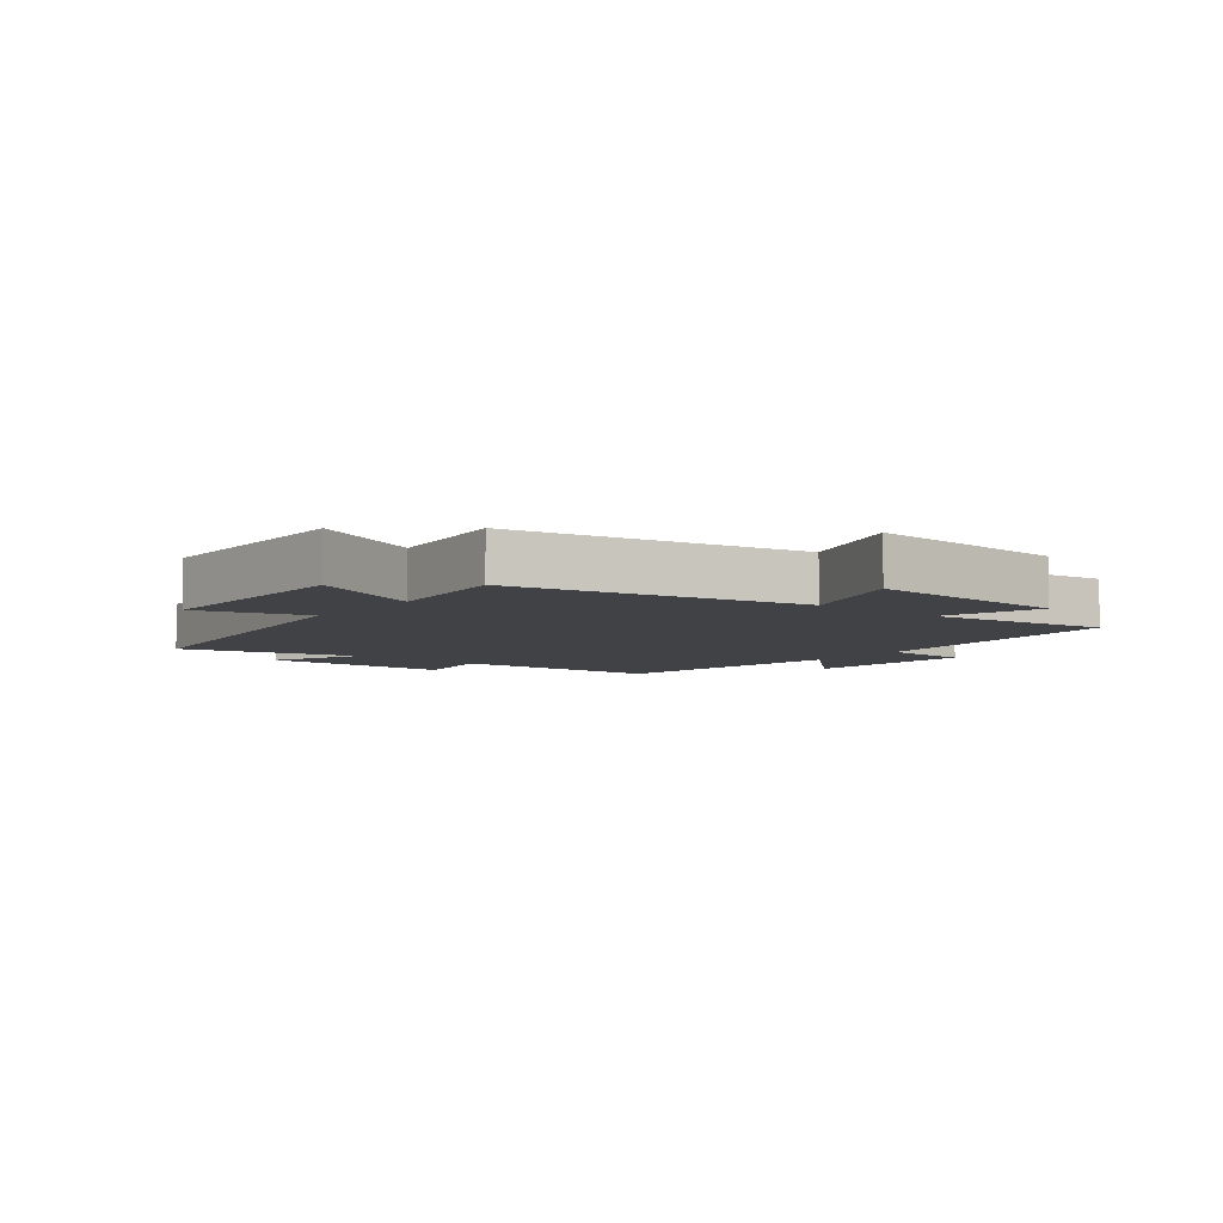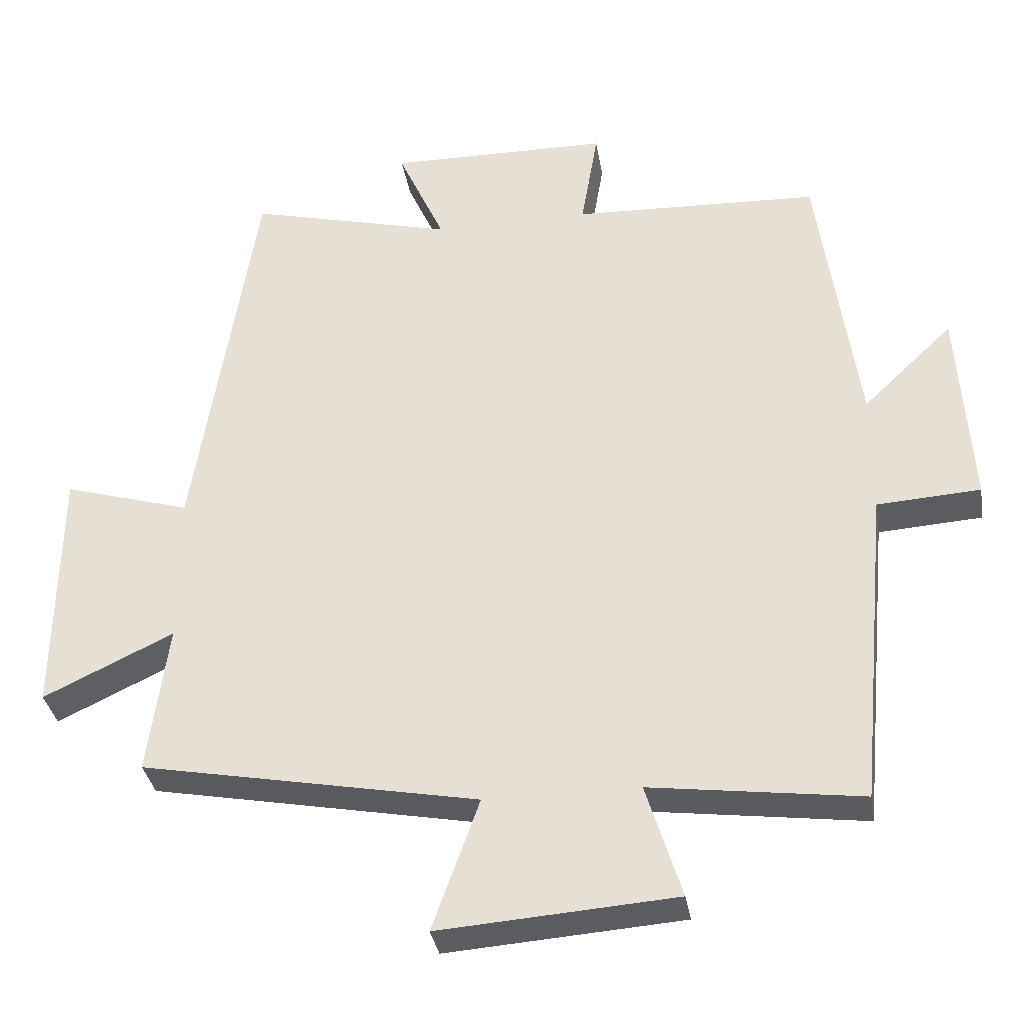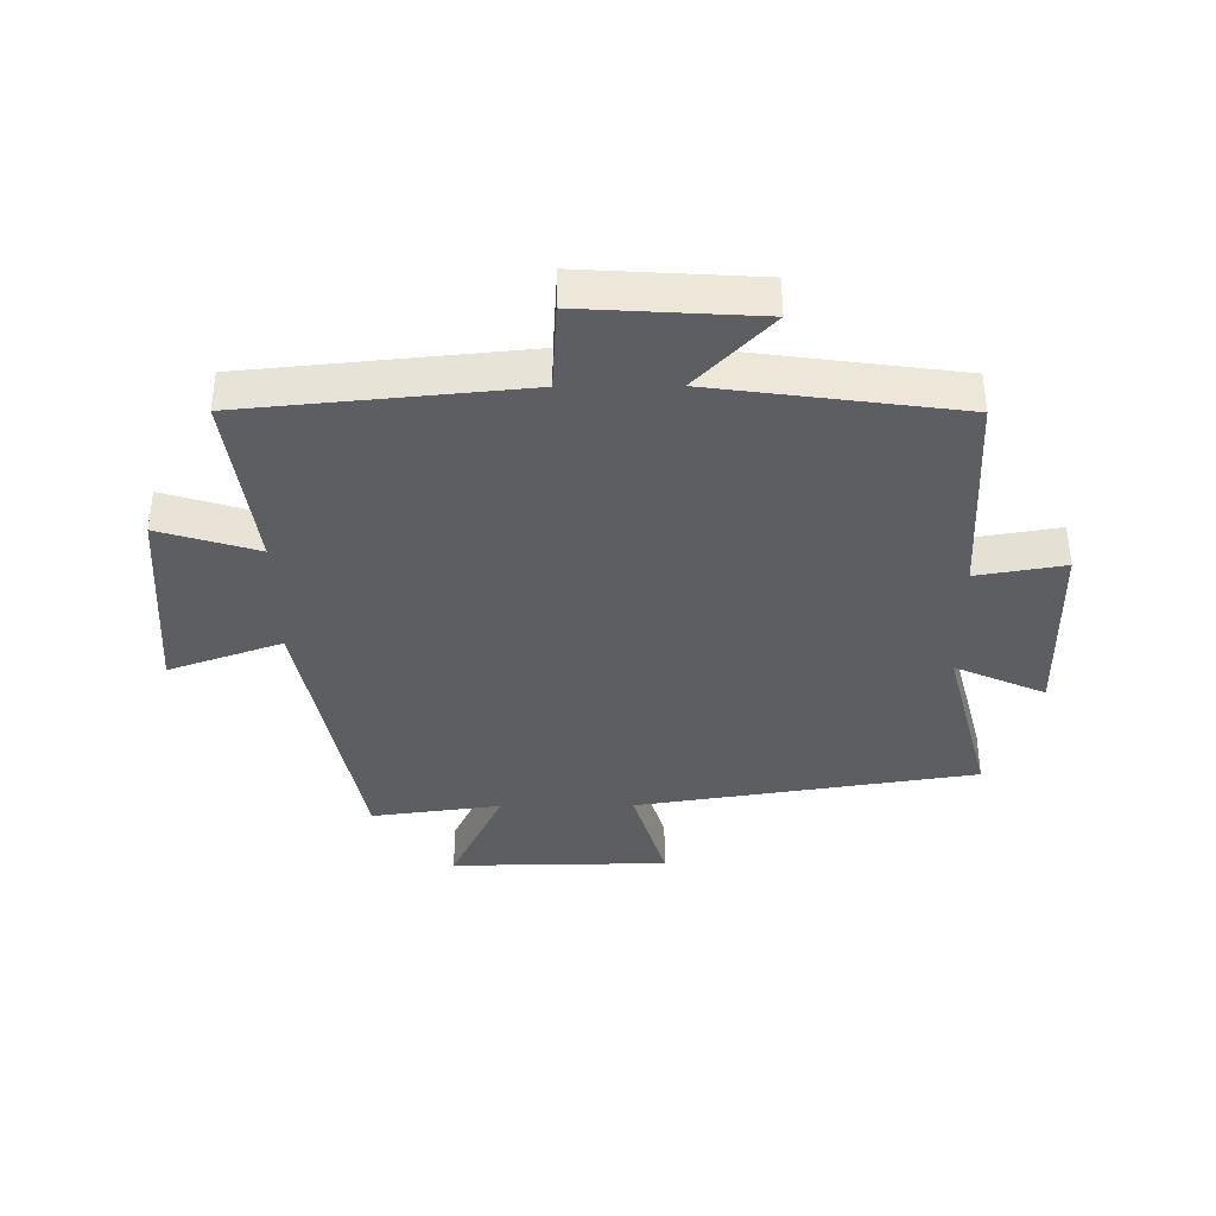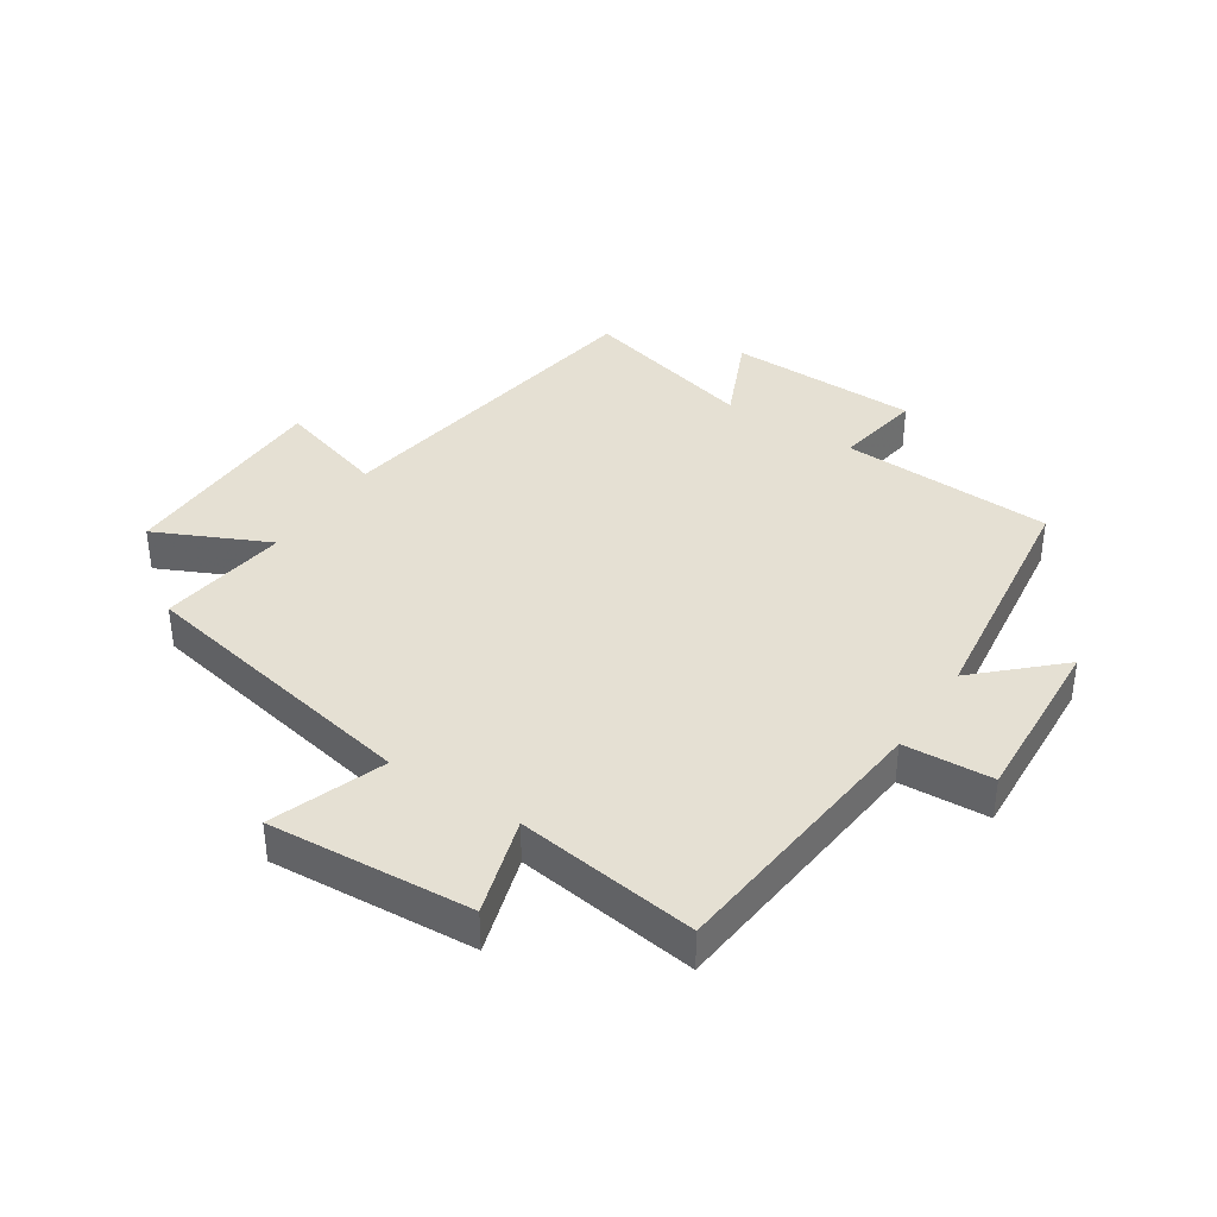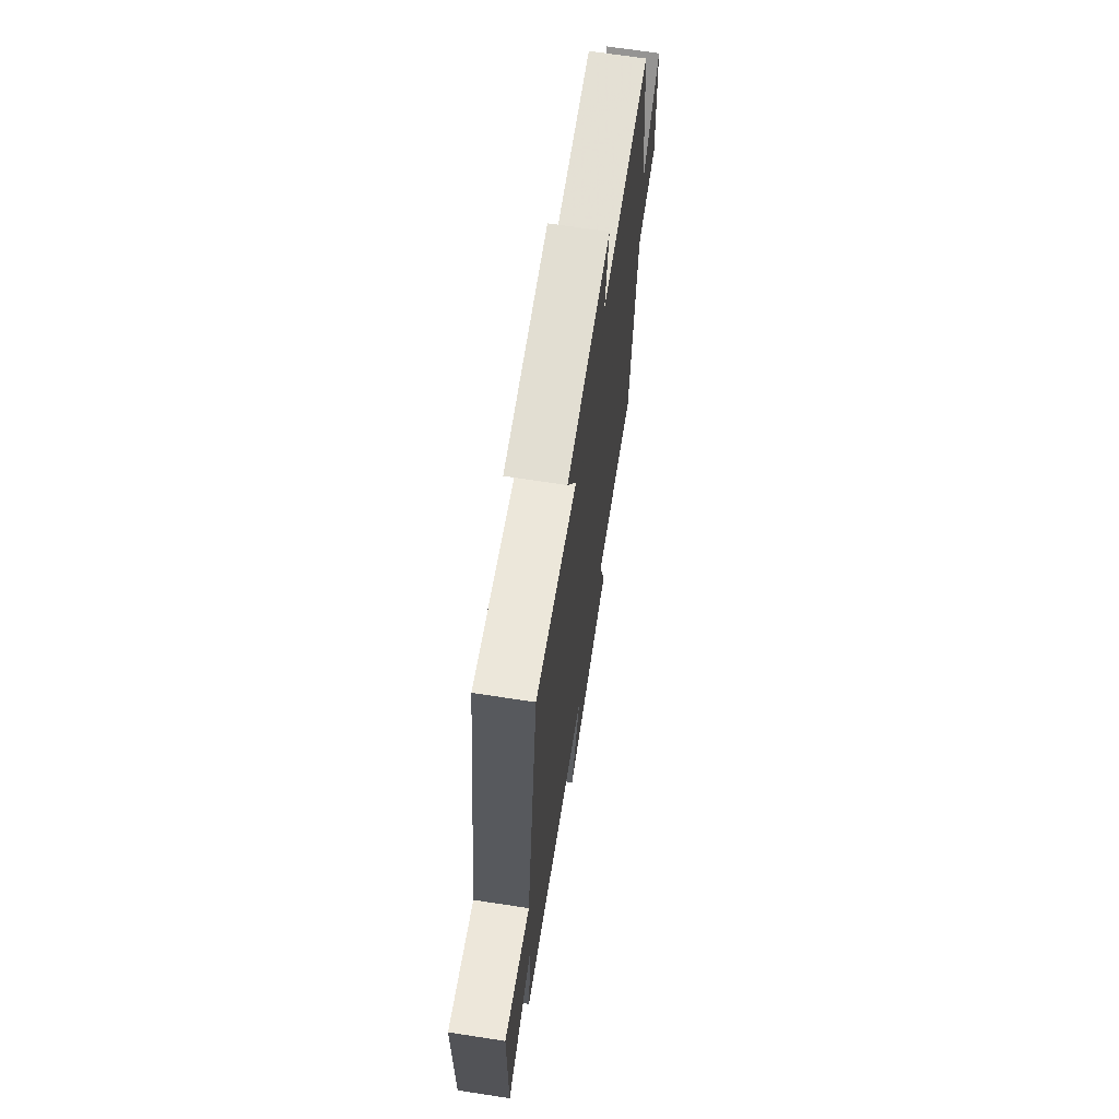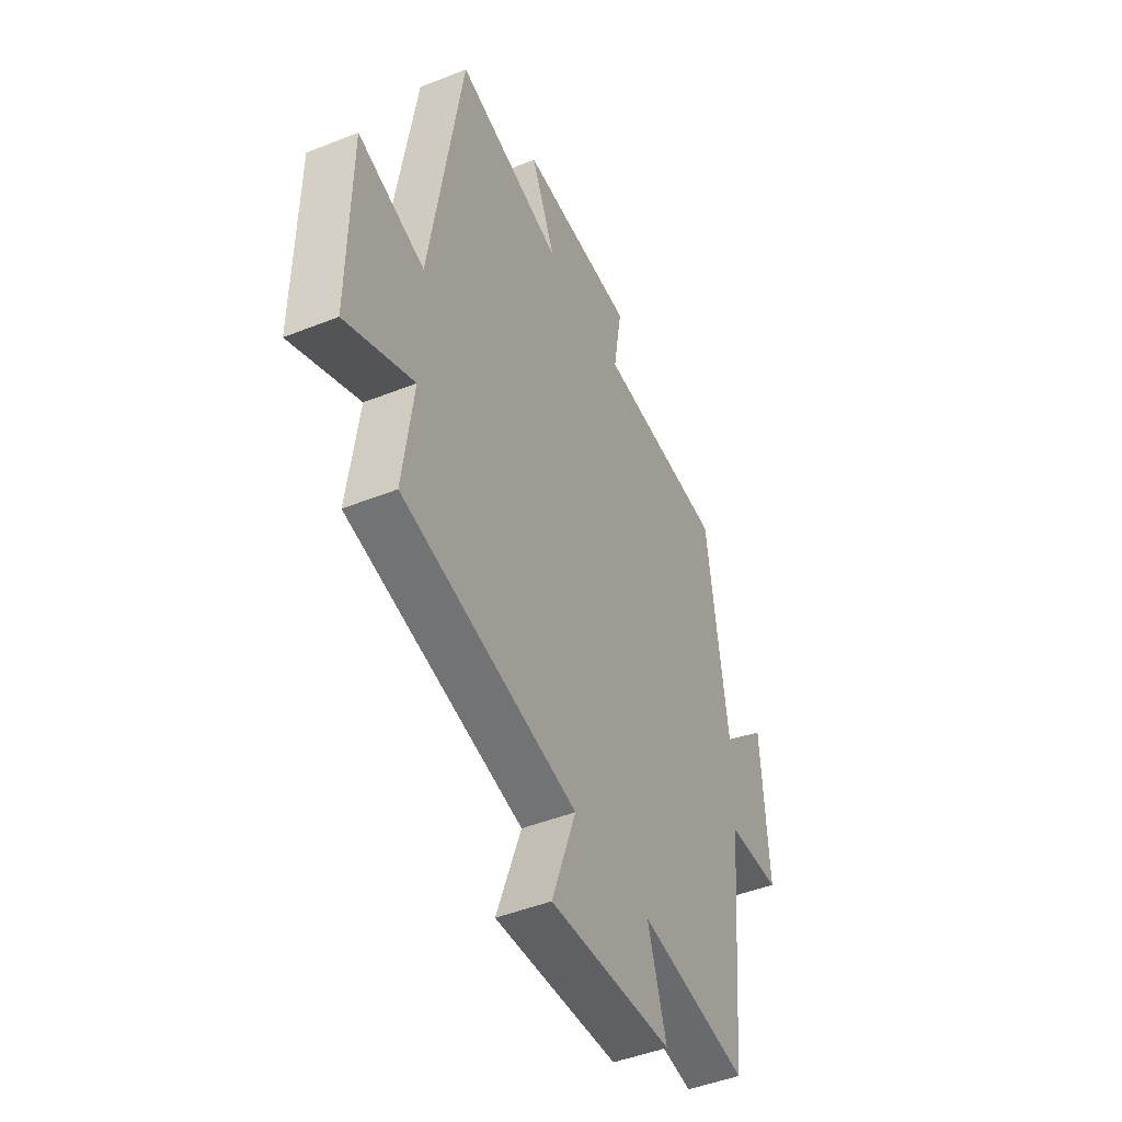
<metadata>
{"format":"obj","ext":"obj","renderer":"f3d","projection":"perspective","resolution":1024,"background":"white","views":[{"elev":-6.2,"azim":141.4,"up":"+Y"},{"elev":-34.2,"azim":-170.7,"up":"+Z"},{"elev":-37.6,"azim":-89.5,"up":"+Y"},{"elev":38.1,"azim":-146.5,"up":"+Y"},{"elev":68.6,"azim":98.7,"up":"+Z"},{"elev":-46.6,"azim":114.4,"up":"+Z"}]}
</metadata>
<code>
v -0.457 0.07 -0.539
v -0.5 0.07 -0.087
v -0.645 0.07 -0.078
v -0.627 0.07 0.208
v -0.5 0.07 0.087
v -0.445 0.07 0.486
v -0.097 0.07 0.5
v -0.121 0.07 0.643
v 0.191 0.07 0.647
v 0.125 0.07 0.5
v 0.414 0.07 0.573
v 0.5 0.07 0.018
v 0.679 0.07 0.071
v 0.683 0.07 -0.285
v 0.5 0.07 -0.198
v 0.528 0.07 -0.41
v 0.055 0.07 -0.5
v 0.121 0.07 -0.685
v -0.211 0.07 -0.661
v -0.161 0.07 -0.5
v -0.457 0 -0.539
v -0.5 0 -0.087
v -0.645 0 -0.078
v -0.627 0 0.208
v -0.5 0 0.087
v -0.445 0 0.486
v -0.097 0 0.5
v -0.121 0 0.643
v 0.191 0 0.647
v 0.125 0 0.5
v 0.414 0 0.573
v 0.5 0 0.018
v 0.679 0 0.071
v 0.683 0 -0.285
v 0.5 0 -0.198
v 0.528 0 -0.41
v 0.055 0 -0.5
v 0.121 0 -0.685
v -0.211 0 -0.661
v -0.161 0 -0.5
f 17 18 19 20
f 15 16 17 20
f 15 20 1 2
f 12 13 14 15
f 12 15 2
f 11 12 2
f 10 11 2
f 7 8 9 10
f 7 10 2
f 6 7 2
f 5 6 2
f 2 3 4 5
f 40 39 38 37
f 40 37 36 35
f 22 21 40 35
f 35 34 33 32
f 22 35 32
f 22 32 31
f 22 31 30
f 30 29 28 27
f 22 30 27
f 22 27 26
f 22 26 25
f 25 24 23 22
f 1 21 22 2
f 2 22 23 3
f 3 23 24 4
f 4 24 25 5
f 5 25 26 6
f 6 26 27 7
f 7 27 28 8
f 8 28 29 9
f 9 29 30 10
f 10 30 31 11
f 11 31 32 12
f 12 32 33 13
f 13 33 34 14
f 14 34 35 15
f 15 35 36 16
f 16 36 37 17
f 17 37 38 18
f 18 38 39 19
f 19 39 40 20
f 20 40 21 1

</code>
